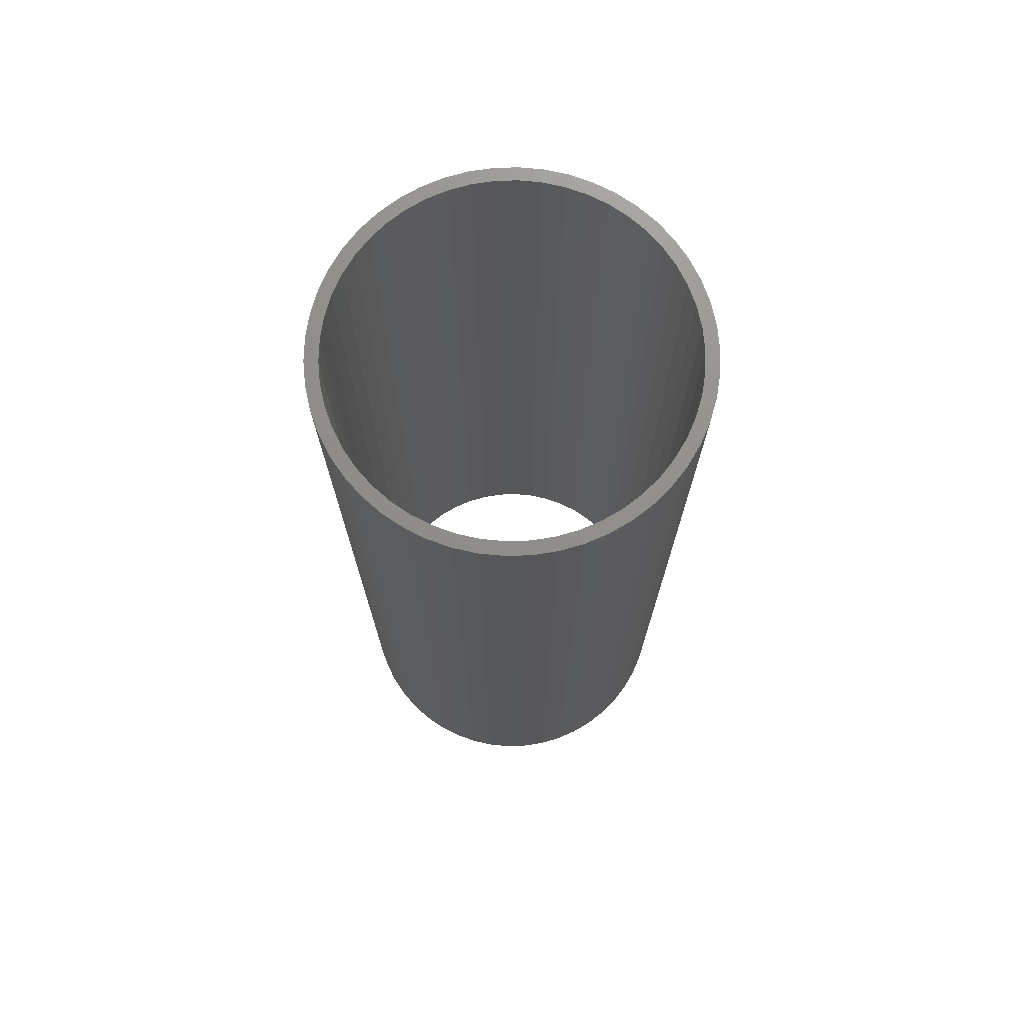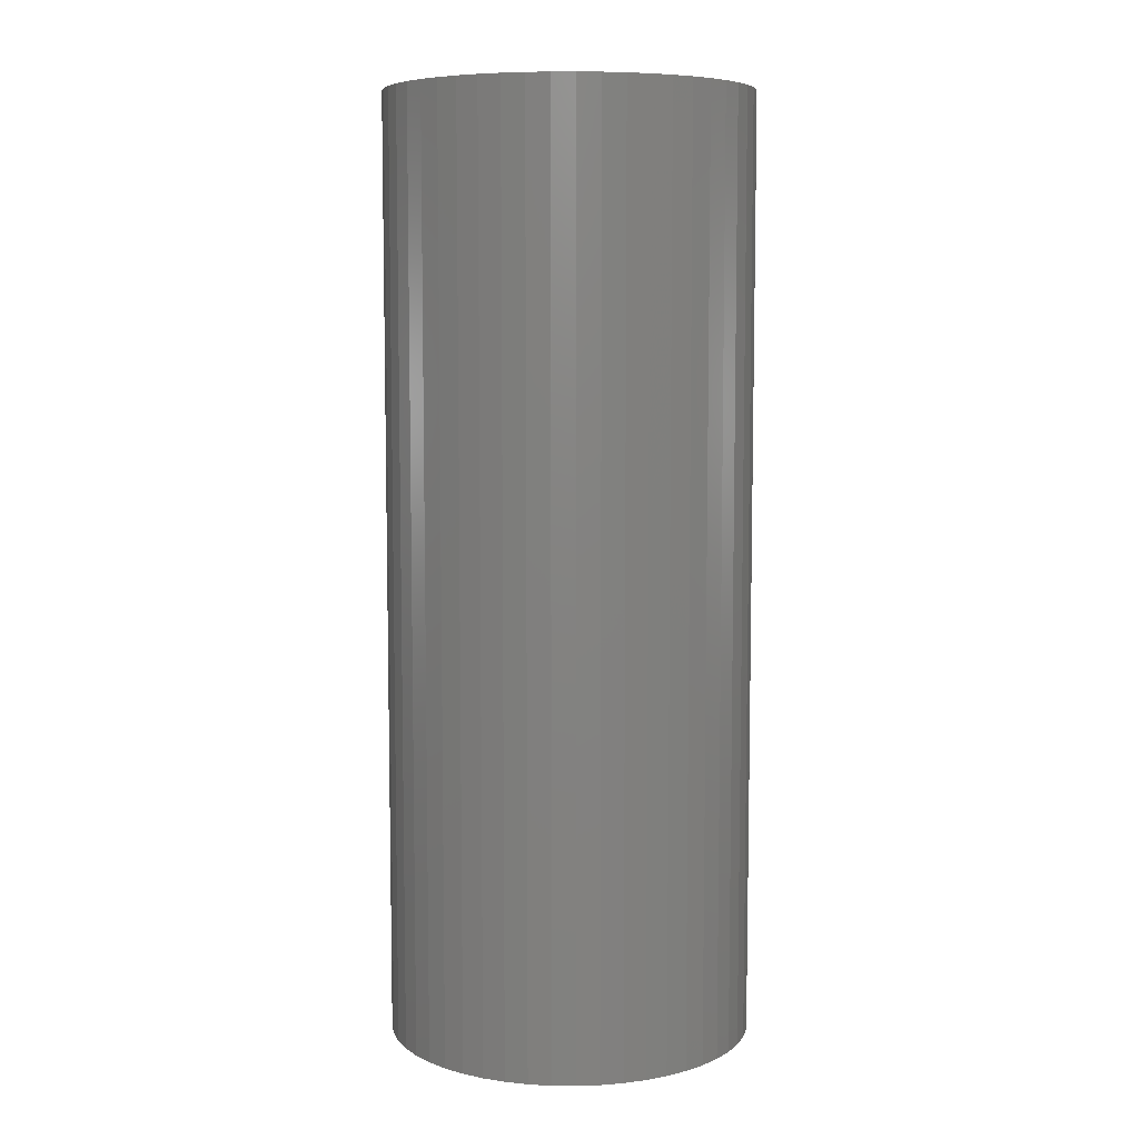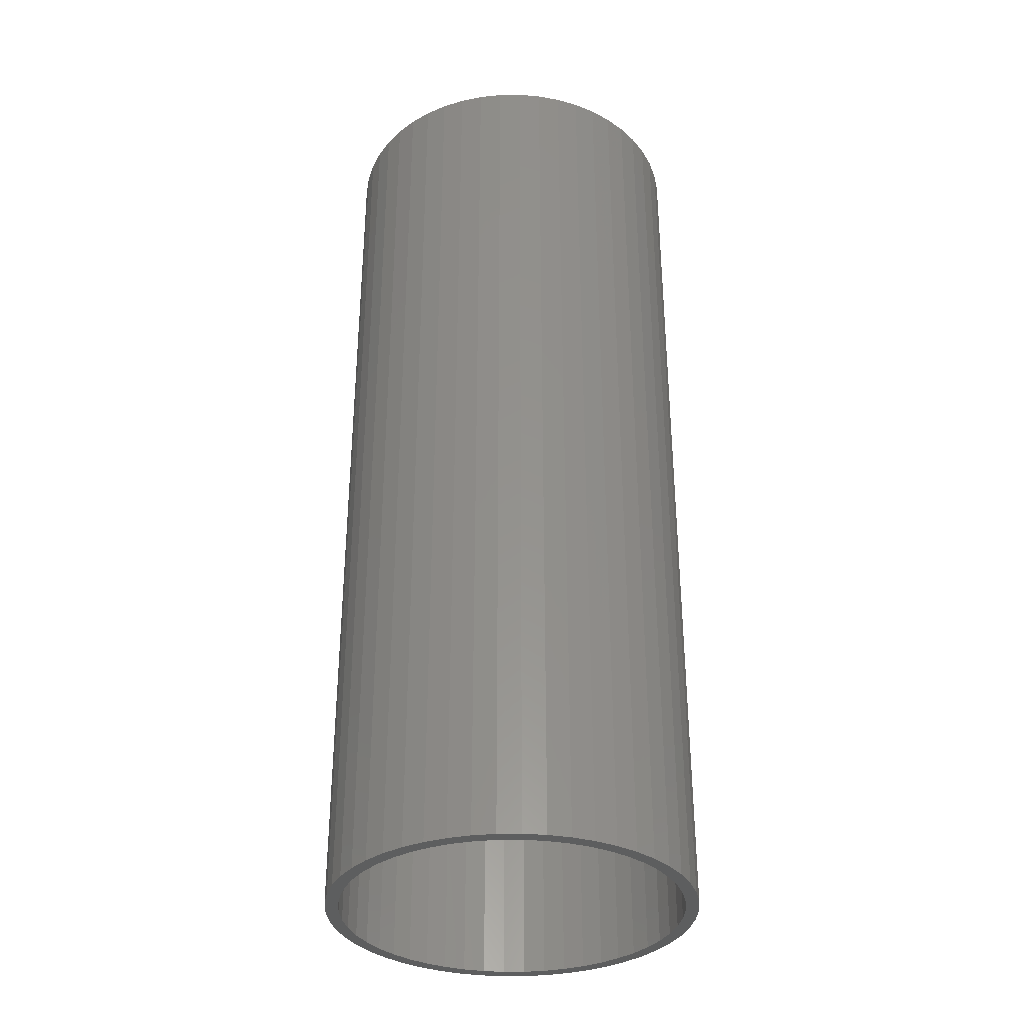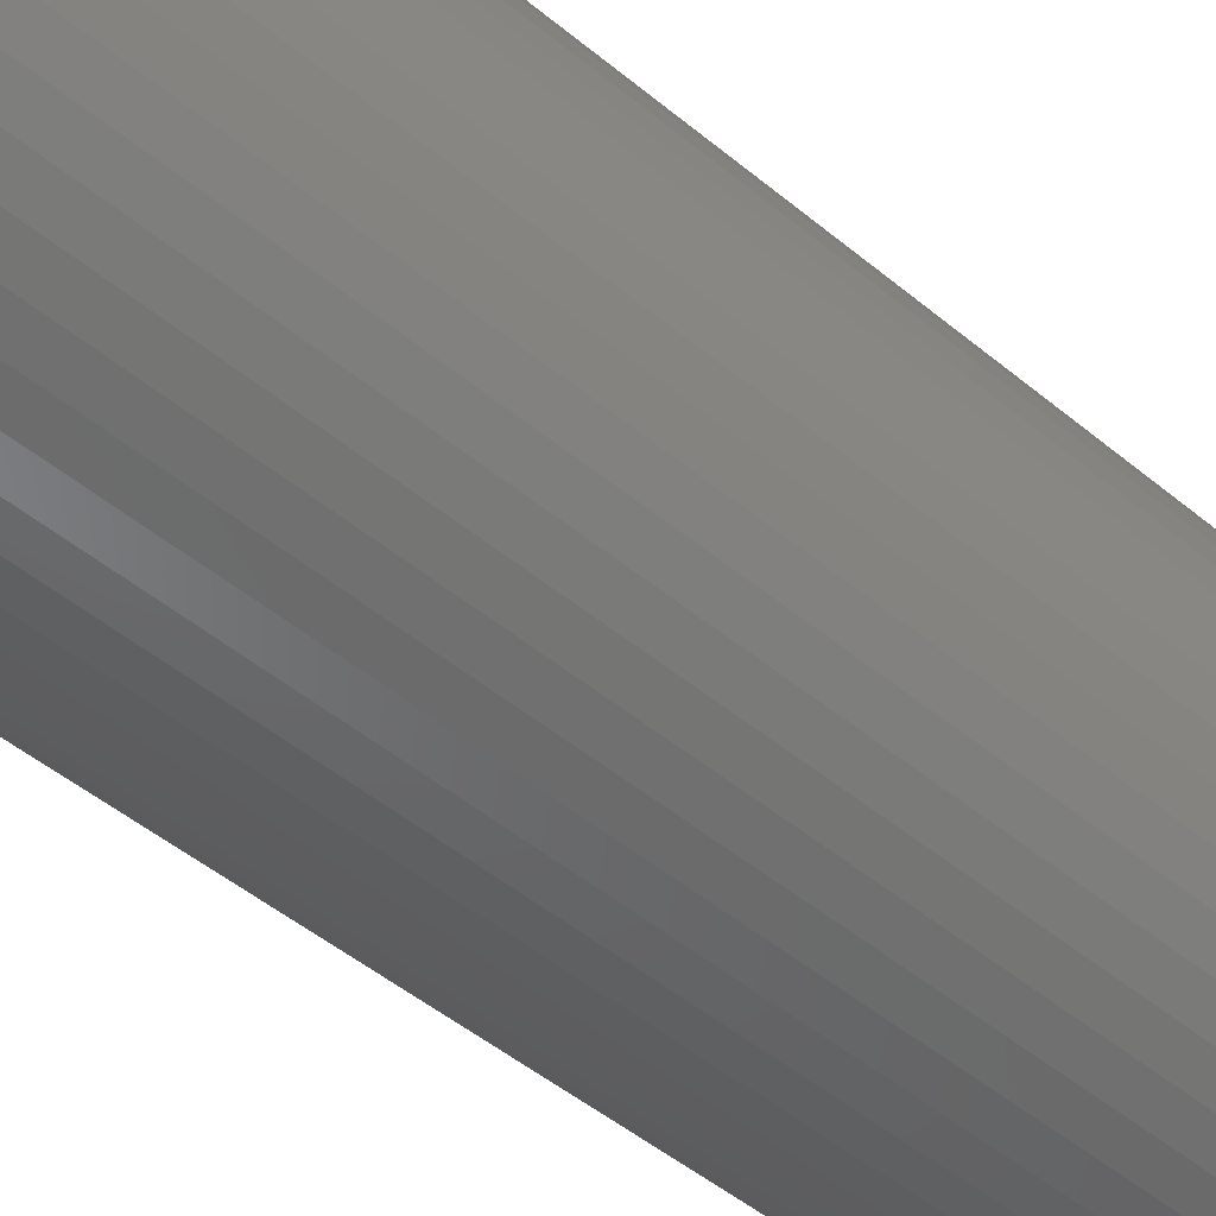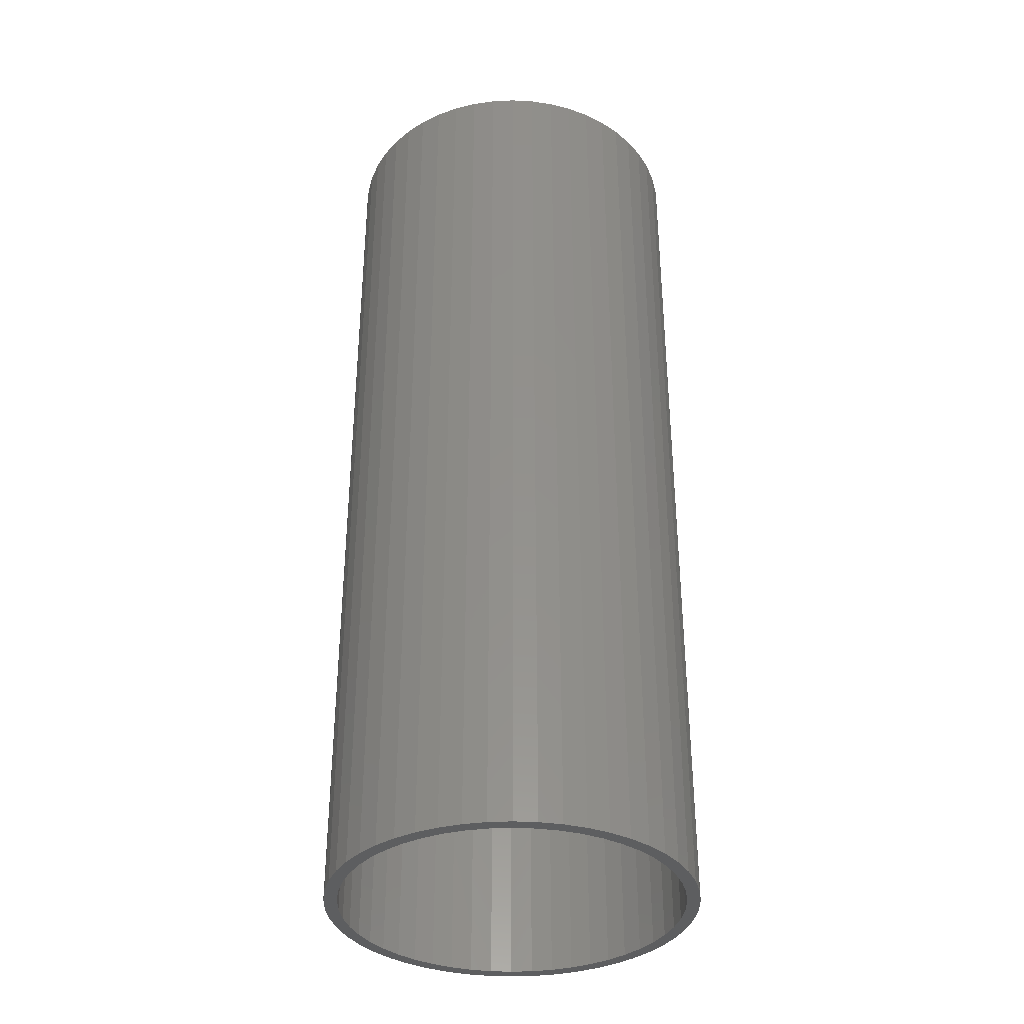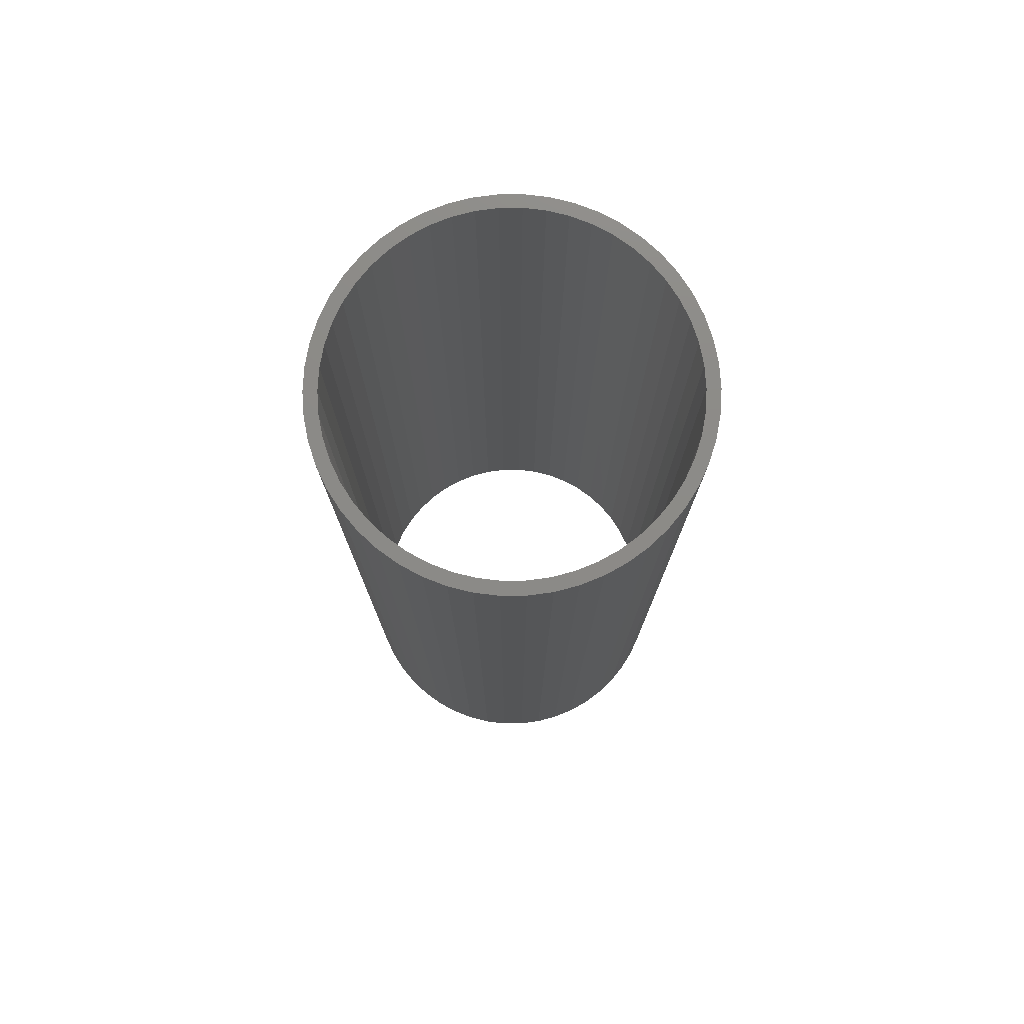
<metadata>
{"format":"stl","ext":"stl","renderer":"f3d","projection":"perspective","resolution":1024,"background":"white","views":[{"elev":73.0,"azim":48.7,"up":"+Z"},{"elev":7.3,"azim":95.3,"up":"+Z"},{"elev":-33.9,"azim":-92.8,"up":"+Z"},{"elev":-46.8,"azim":-133.6,"up":"+Y"},{"elev":-35.6,"azim":-11.0,"up":"+Z"},{"elev":76.9,"azim":-115.6,"up":"+Z"}]}
</metadata>
<code>
# stl→obj: 200 verts, 400 faces
v 3.5 0 9
v 3.472 0.4387 -9
v 3.472 0.4387 9
v 3.5 0 -9
v -3.5 0 -9
v -3.472 0.4387 9
v -3.472 0.4387 -9
v -3.5 0 9
v 0.2198 3.493 -9
v -0.2198 3.493 9
v 0.2198 3.493 9
v -0.2198 3.493 -9
v 2.551 2.396 -9
v 2.231 2.697 9
v 2.551 2.396 9
v 2.231 2.697 -9
v -2.231 2.697 -9
v -2.551 2.396 9
v -2.231 2.697 9
v -2.551 2.396 -9
v -1.082 3.329 -9
v -1.49 3.167 9
v -1.082 3.329 9
v -1.49 3.167 -9
v 3.254 1.288 9
v 3.067 1.686 -9
v 3.067 1.686 9
v 3.254 1.288 -9
v 3.39 0.8704 -9
v 3.39 0.8704 9
v 2.832 2.057 -9
v 2.832 2.057 9
v 1.49 3.167 -9
v 1.082 3.329 9
v 1.49 3.167 9
v 1.082 3.329 -9
v 1.875 2.955 9
v 1.875 2.955 -9
v -3.067 1.686 -9
v -2.832 2.057 9
v -2.832 2.057 -9
v -3.067 1.686 9
v -3.39 0.8704 -9
v -3.254 1.288 9
v -3.254 1.288 -9
v -3.39 0.8704 9
v -1.875 2.955 -9
v -1.875 2.955 9
v -0.6558 3.438 9
v -0.6558 3.438 -9
v 3.472 -0.4387 9
v 3.472 -0.4387 -9
v -1.082 -3.329 -9
v -0.6558 -3.438 9
v -1.082 -3.329 9
v -0.6558 -3.438 -9
v -3.067 -1.686 -9
v -3.254 -1.288 9
v -3.254 -1.288 -9
v -3.067 -1.686 9
v 0.2198 -3.493 -9
v 0.6558 -3.438 9
v 0.2198 -3.493 9
v 0.6558 -3.438 -9
v 0.6558 3.438 9
v 0.6558 3.438 -9
v 3.254 -1.288 9
v 3.39 -0.8704 -9
v 3.39 -0.8704 9
v 3.254 -1.288 -9
v -3.39 -0.8704 9
v -3.39 -0.8704 -9
v 1.082 -3.329 -9
v 1.49 -3.167 9
v 1.082 -3.329 9
v 1.49 -3.167 -9
v 3.25 0 9
v 3.224 0.4073 9
v 3.148 0.8082 9
v 3.224 -0.4073 9
v 3.022 1.196 9
v 2.848 1.566 9
v 2.629 1.91 9
v 2.369 2.225 9
v 2.072 2.504 9
v 1.741 2.744 9
v 1.384 2.941 9
v 1.004 3.091 9
v 0.609 3.192 9
v 0.2041 3.244 9
v -0.2041 3.244 9
v -0.609 3.192 9
v -1.004 3.091 9
v -1.384 2.941 9
v -1.741 2.744 9
v -2.072 2.504 9
v -2.369 2.225 9
v -2.629 1.91 9
v -2.848 1.566 9
v -3.022 1.196 9
v -3.148 0.8082 9
v -3.224 0.4073 9
v 3.148 -0.8082 9
v 3.022 -1.196 9
v 3.067 -1.686 9
v 2.848 -1.566 9
v 2.832 -2.057 9
v 2.629 -1.91 9
v 2.551 -2.396 9
v 2.369 -2.225 9
v 2.231 -2.697 9
v 2.072 -2.504 9
v 1.875 -2.955 9
v 1.741 -2.744 9
v 1.384 -2.941 9
v 1.004 -3.091 9
v 0.609 -3.192 9
v 0.2041 -3.244 9
v -0.2041 -3.244 9
v -0.2198 -3.493 9
v -0.609 -3.192 9
v -1.004 -3.091 9
v -1.384 -2.941 9
v -1.49 -3.167 9
v -1.741 -2.744 9
v -1.875 -2.955 9
v -2.072 -2.504 9
v -2.231 -2.697 9
v -2.369 -2.225 9
v -2.551 -2.396 9
v -2.629 -1.91 9
v -2.832 -2.057 9
v -2.848 -1.566 9
v -3.022 -1.196 9
v -3.148 -0.8082 9
v -3.224 -0.4073 9
v -3.472 -0.4387 9
v -3.25 0 9
v 2.231 -2.697 -9
v 2.551 -2.396 -9
v 3.067 -1.686 -9
v 2.832 -2.057 -9
v -0.2198 -3.493 -9
v -1.49 -3.167 -9
v -2.551 -2.396 -9
v -2.832 -2.057 -9
v -3.472 -0.4387 -9
v 1.875 -2.955 -9
v -2.231 -2.697 -9
v -1.875 -2.955 -9
v 3.25 0 -9
v 3.224 -0.4073 -9
v 3.148 -0.8082 -9
v 3.224 0.4073 -9
v 3.022 -1.196 -9
v 2.848 -1.566 -9
v 2.629 -1.91 -9
v 2.369 -2.225 -9
v 2.072 -2.504 -9
v 1.741 -2.744 -9
v 1.384 -2.941 -9
v 1.004 -3.091 -9
v 0.609 -3.192 -9
v 0.2041 -3.244 -9
v -0.2041 -3.244 -9
v -0.609 -3.192 -9
v -1.004 -3.091 -9
v -1.384 -2.941 -9
v -1.741 -2.744 -9
v -2.072 -2.504 -9
v -2.369 -2.225 -9
v -2.629 -1.91 -9
v -2.848 -1.566 -9
v -3.022 -1.196 -9
v -3.148 -0.8082 -9
v -3.224 -0.4073 -9
v 3.148 0.8082 -9
v 3.022 1.196 -9
v 2.848 1.566 -9
v 2.629 1.91 -9
v 2.369 2.225 -9
v 2.072 2.504 -9
v 1.741 2.744 -9
v 1.384 2.941 -9
v 1.004 3.091 -9
v 0.609 3.192 -9
v 0.2041 3.244 -9
v -0.2041 3.244 -9
v -0.609 3.192 -9
v -1.004 3.091 -9
v -1.384 2.941 -9
v -1.741 2.744 -9
v -2.072 2.504 -9
v -2.369 2.225 -9
v -2.629 1.91 -9
v -2.848 1.566 -9
v -3.022 1.196 -9
v -3.148 0.8082 -9
v -3.224 0.4073 -9
v -3.25 0 -9
f 1 2 3
f 2 1 4
f 5 6 7
f 6 5 8
f 9 10 11
f 10 9 12
f 13 14 15
f 14 13 16
f 17 18 19
f 18 17 20
f 21 22 23
f 22 21 24
f 25 26 27
f 26 25 28
f 3 29 30
f 29 3 2
f 27 31 32
f 31 27 26
f 33 34 35
f 34 33 36
f 16 37 14
f 37 16 38
f 39 40 41
f 40 39 42
f 41 18 20
f 18 41 40
f 43 44 45
f 44 43 46
f 47 19 48
f 19 47 17
f 12 49 10
f 49 12 50
f 51 4 1
f 4 51 52
f 53 54 55
f 54 53 56
f 57 58 59
f 58 57 60
f 61 62 63
f 62 61 64
f 30 28 25
f 28 30 29
f 32 13 15
f 13 32 31
f 36 65 34
f 65 36 66
f 66 11 65
f 11 66 9
f 38 35 37
f 35 38 33
f 45 42 39
f 42 45 44
f 50 23 49
f 23 50 21
f 67 68 69
f 68 67 70
f 69 52 51
f 52 69 68
f 59 71 72
f 71 59 58
f 73 74 75
f 74 73 76
f 64 75 62
f 75 64 73
f 77 1 3
f 78 3 30
f 1 77 51
f 79 30 25
f 80 51 77
f 51 80 69
f 3 78 77
f 30 79 78
f 81 25 27
f 25 81 79
f 27 82 81
f 32 82 27
f 32 83 82
f 15 83 32
f 15 84 83
f 14 84 15
f 14 85 84
f 37 85 14
f 37 86 85
f 35 86 37
f 35 87 86
f 34 87 35
f 34 88 87
f 65 88 34
f 65 89 88
f 11 89 65
f 11 90 89
f 11 91 90
f 10 91 11
f 10 92 91
f 49 92 10
f 49 93 92
f 23 93 49
f 23 94 93
f 22 94 23
f 22 95 94
f 48 95 22
f 48 96 95
f 19 96 48
f 19 97 96
f 18 97 19
f 18 98 97
f 40 98 18
f 40 99 98
f 42 99 40
f 99 42 100
f 44 100 42
f 100 44 101
f 101 46 102
f 46 101 44
f 103 69 80
f 69 103 67
f 104 67 103
f 67 104 105
f 106 105 104
f 106 107 105
f 108 107 106
f 108 109 107
f 110 109 108
f 110 111 109
f 112 111 110
f 112 113 111
f 114 113 112
f 114 74 113
f 115 74 114
f 115 75 74
f 116 75 115
f 116 62 75
f 117 62 116
f 117 63 62
f 118 63 117
f 119 63 118
f 119 120 63
f 121 120 119
f 121 54 120
f 122 54 121
f 122 55 54
f 123 55 122
f 123 124 55
f 125 124 123
f 125 126 124
f 127 126 125
f 127 128 126
f 129 128 127
f 129 130 128
f 131 130 129
f 131 132 130
f 133 132 131
f 60 133 134
f 133 60 132
f 58 134 135
f 71 135 136
f 134 58 60
f 137 136 138
f 6 102 46
f 102 6 138
f 135 71 58
f 8 138 6
f 136 137 71
f 138 8 137
f 7 46 43
f 46 7 6
f 24 48 22
f 48 24 47
f 139 109 111
f 109 139 140
f 107 141 105
f 141 107 142
f 143 63 120
f 63 143 61
f 144 55 124
f 55 144 53
f 145 132 146
f 132 145 130
f 147 8 5
f 8 147 137
f 72 137 147
f 137 72 71
f 76 113 74
f 113 76 148
f 105 70 67
f 70 105 141
f 56 120 54
f 120 56 143
f 149 126 128
f 126 149 150
f 145 128 130
f 128 145 149
f 146 60 57
f 60 146 132
f 151 4 52
f 152 52 68
f 4 151 2
f 153 68 70
f 154 2 151
f 2 154 29
f 52 152 151
f 68 153 152
f 155 70 141
f 70 155 153
f 141 156 155
f 142 156 141
f 142 157 156
f 140 157 142
f 140 158 157
f 139 158 140
f 139 159 158
f 148 159 139
f 148 160 159
f 76 160 148
f 76 161 160
f 73 161 76
f 73 162 161
f 64 162 73
f 64 163 162
f 61 163 64
f 61 164 163
f 61 165 164
f 143 165 61
f 143 166 165
f 56 166 143
f 56 167 166
f 53 167 56
f 53 168 167
f 144 168 53
f 144 169 168
f 150 169 144
f 150 170 169
f 149 170 150
f 149 171 170
f 145 171 149
f 145 172 171
f 146 172 145
f 146 173 172
f 57 173 146
f 173 57 174
f 59 174 57
f 174 59 175
f 175 72 176
f 72 175 59
f 177 29 154
f 29 177 28
f 178 28 177
f 28 178 26
f 179 26 178
f 179 31 26
f 180 31 179
f 180 13 31
f 181 13 180
f 181 16 13
f 182 16 181
f 182 38 16
f 183 38 182
f 183 33 38
f 184 33 183
f 184 36 33
f 185 36 184
f 185 66 36
f 186 66 185
f 186 9 66
f 187 9 186
f 188 9 187
f 188 12 9
f 189 12 188
f 189 50 12
f 190 50 189
f 190 21 50
f 191 21 190
f 191 24 21
f 192 24 191
f 192 47 24
f 193 47 192
f 193 17 47
f 194 17 193
f 194 20 17
f 195 20 194
f 195 41 20
f 196 41 195
f 39 196 197
f 196 39 41
f 45 197 198
f 43 198 199
f 197 45 39
f 7 199 200
f 147 176 72
f 176 147 200
f 198 43 45
f 5 200 147
f 199 7 43
f 200 5 7
f 148 111 113
f 111 148 139
f 109 142 107
f 142 109 140
f 150 124 126
f 124 150 144
f 178 82 179
f 82 178 81
f 101 197 100
f 197 101 198
f 179 83 180
f 83 179 82
f 185 87 88
f 87 185 184
f 191 93 94
f 93 191 190
f 100 196 99
f 196 100 197
f 153 80 152
f 80 153 103
f 187 89 90
f 89 187 186
f 183 85 86
f 85 183 182
f 102 198 101
f 198 102 199
f 98 194 97
f 194 98 195
f 192 94 95
f 94 192 191
f 189 91 92
f 91 189 188
f 151 78 154
f 78 151 77
f 155 103 153
f 103 155 104
f 159 114 112
f 114 159 160
f 154 79 177
f 79 154 78
f 177 81 178
f 81 177 79
f 182 84 85
f 84 182 181
f 180 84 181
f 84 180 83
f 188 90 91
f 90 188 187
f 186 88 89
f 88 186 185
f 184 86 87
f 86 184 183
f 138 199 102
f 199 138 200
f 99 195 98
f 195 99 196
f 190 92 93
f 92 190 189
f 193 95 96
f 95 193 192
f 194 96 97
f 96 194 193
f 157 106 156
f 106 157 108
f 164 119 118
f 119 164 165
f 134 175 135
f 175 134 174
f 133 174 134
f 174 133 173
f 163 118 117
f 118 163 164
f 158 108 157
f 108 158 110
f 152 77 151
f 77 152 80
f 167 123 122
f 123 167 168
f 162 117 116
f 117 162 163
f 160 115 114
f 115 160 161
f 158 112 110
f 112 158 159
f 156 104 155
f 104 156 106
f 169 127 125
f 127 169 170
f 166 122 121
f 122 166 167
f 165 121 119
f 121 165 166
f 129 172 131
f 172 129 171
f 170 129 127
f 129 170 171
f 135 176 136
f 176 135 175
f 136 200 138
f 200 136 176
f 168 125 123
f 125 168 169
f 131 173 133
f 173 131 172
f 161 116 115
f 116 161 162

</code>
